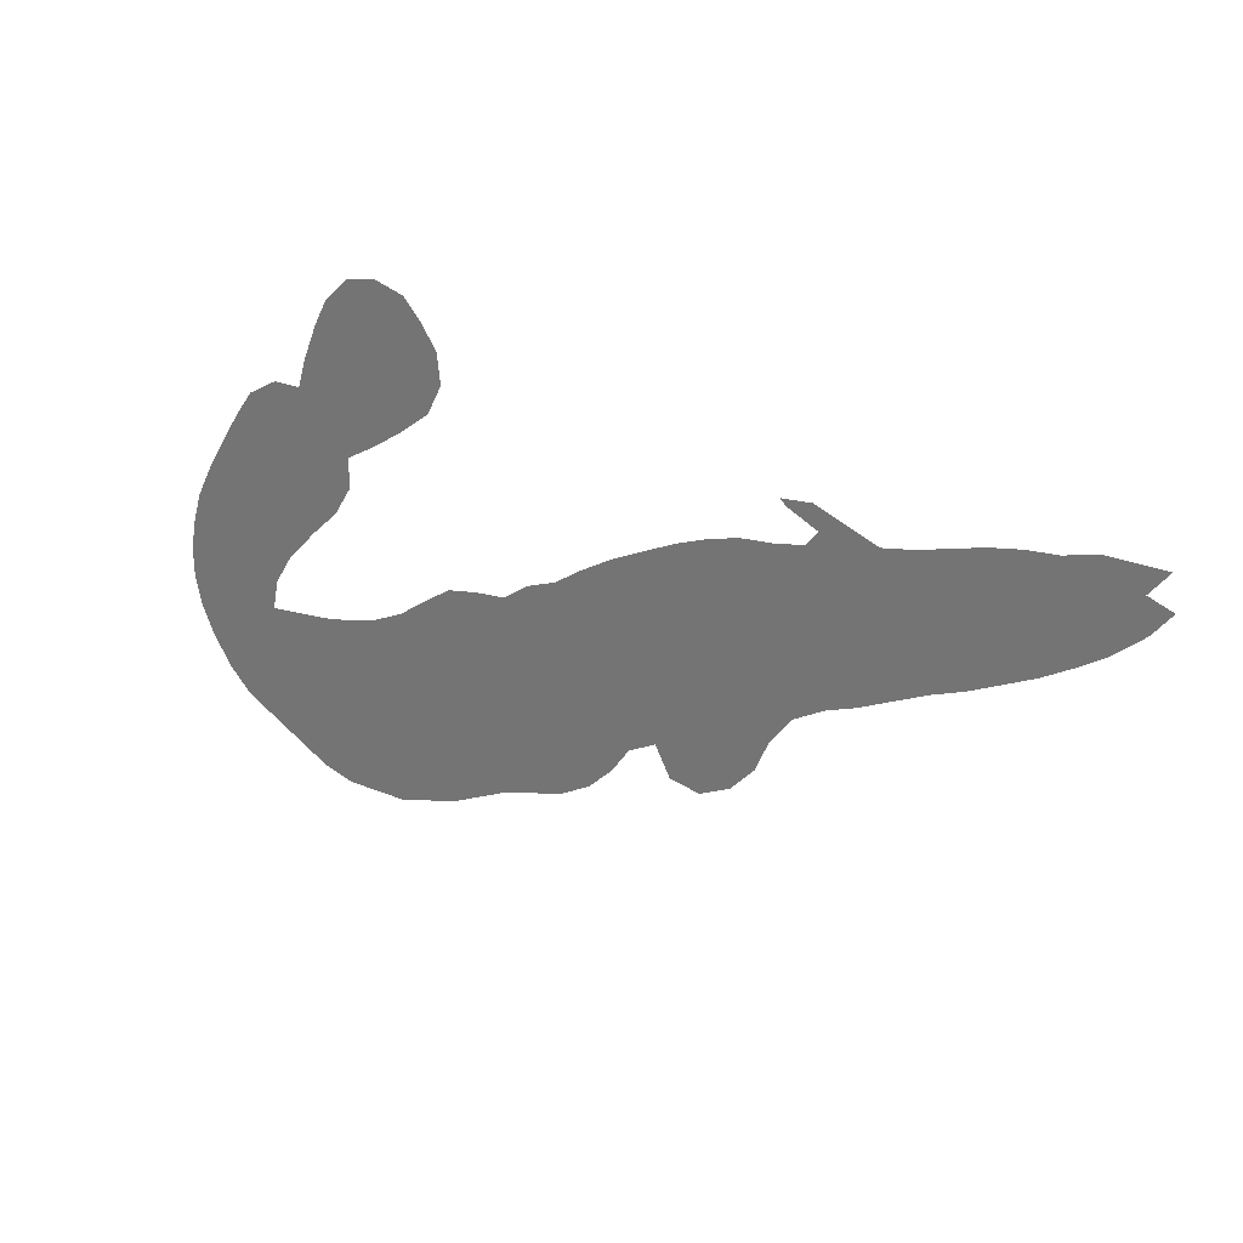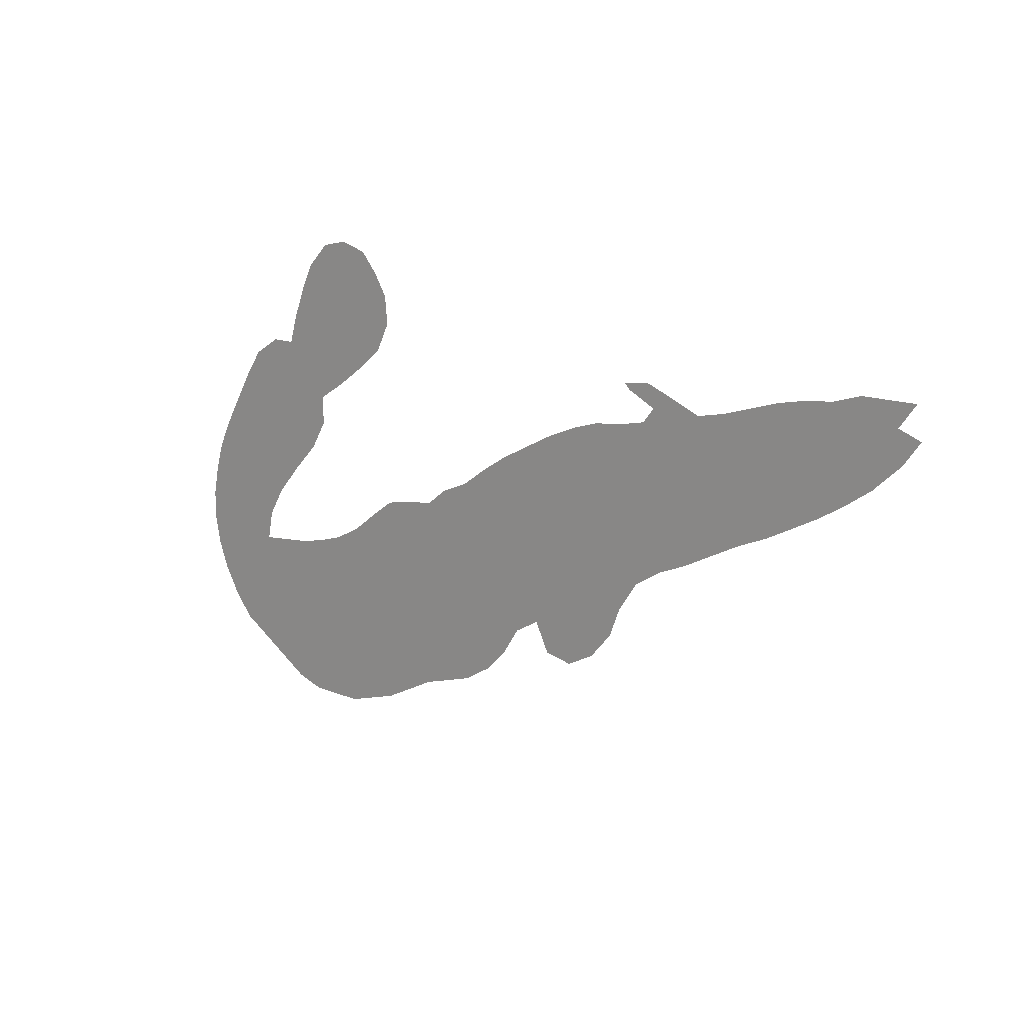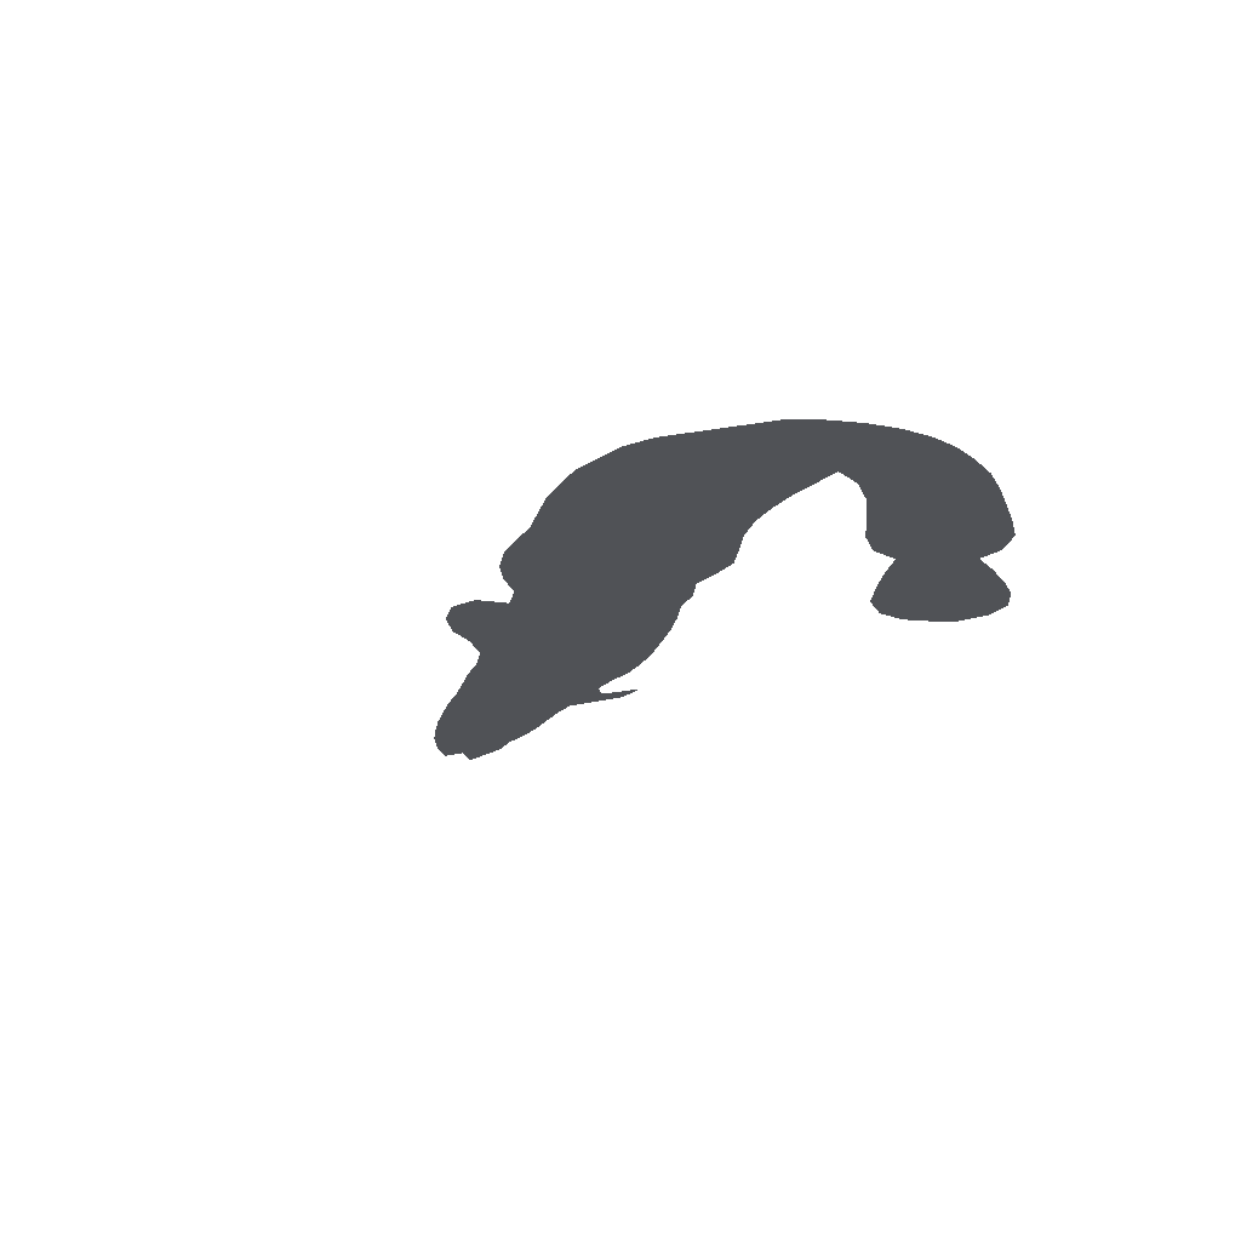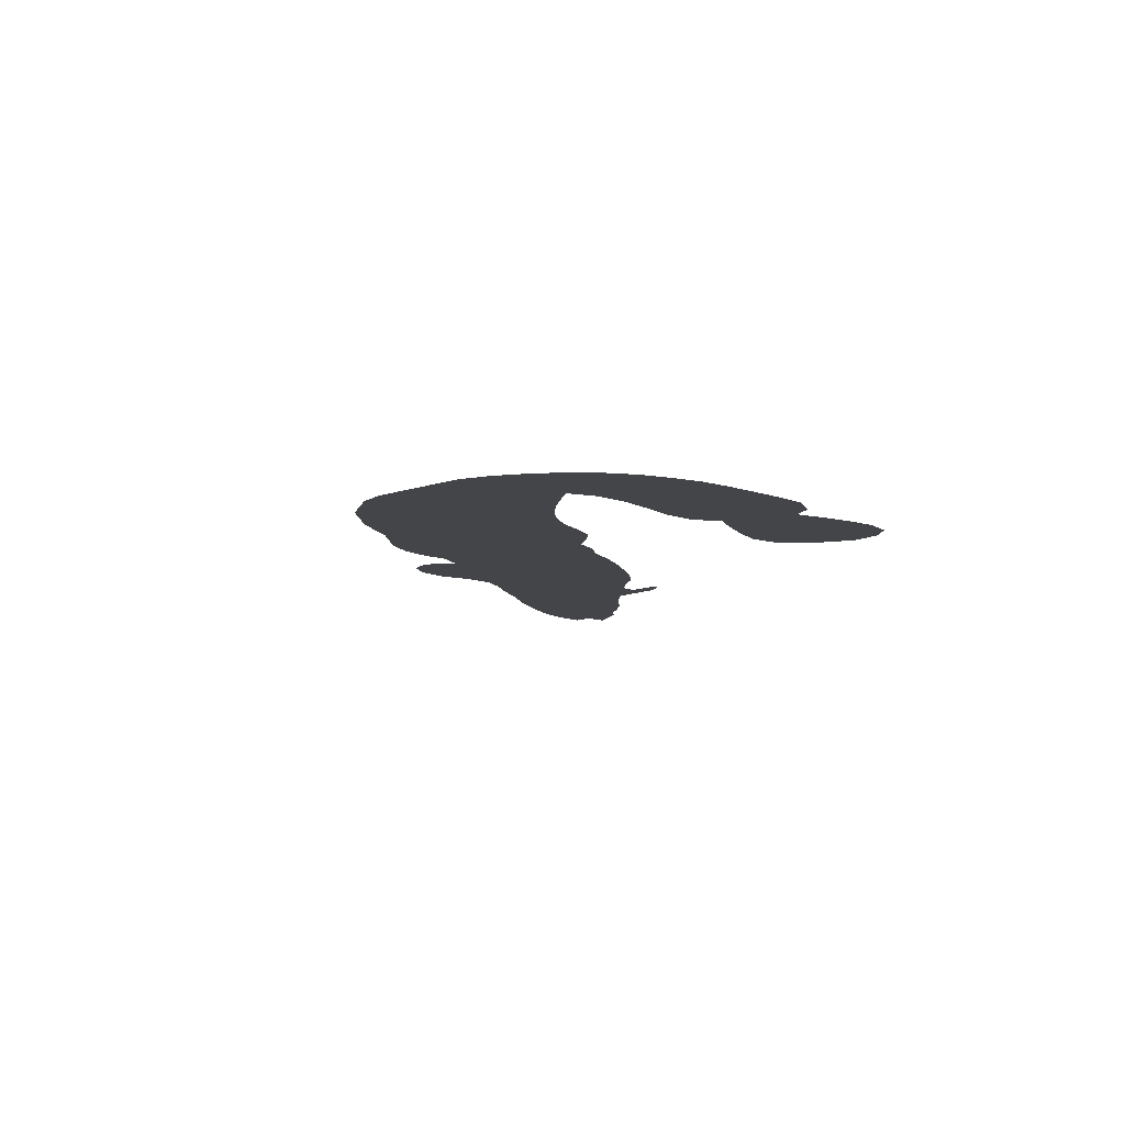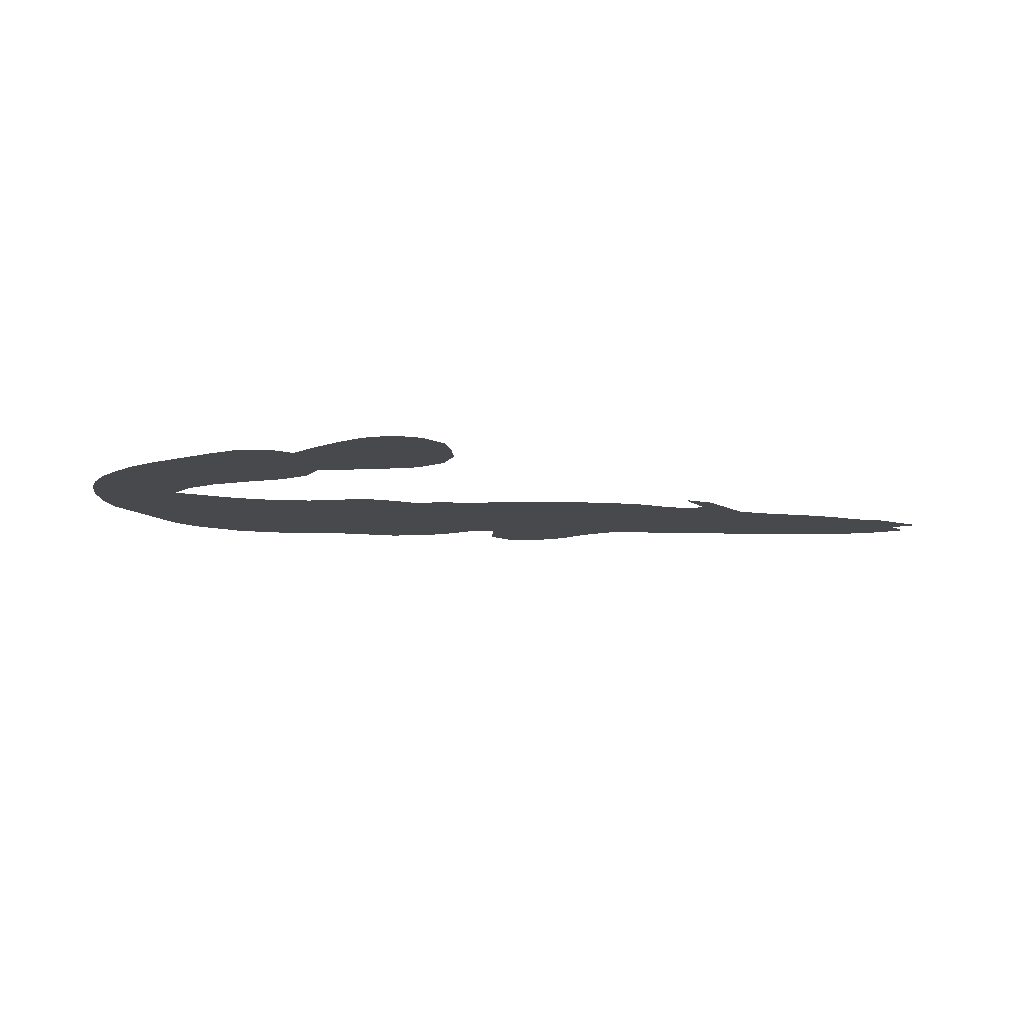
<metadata>
{"format":"obj","ext":"obj","renderer":"f3d","projection":"perspective","resolution":1024,"background":"white","views":[{"elev":28.5,"azim":-148.6,"up":"+Y"},{"elev":13.9,"azim":-137.8,"up":"+Y"},{"elev":-20.6,"azim":49.0,"up":"+Z"},{"elev":-8.9,"azim":75.8,"up":"+Z"},{"elev":-12.3,"azim":151.1,"up":"+Z"}]}
</metadata>
<code>
v 0.04984 0.3676 0
v 0.01869 0.3956 0
v 0 0.4206 0
v 0.02492 0.4299 0
v 0.00623 0.4548 0
v 0.03738 0.4548 0
v 0.06542 0.4548 0
v 0.09657 0.4455 0
v 0.1277 0.4424 0
v 0.1589 0.4361 0
v 0.1872 0.4276 0
v 0.2212 0.4174 0
v 0.2523 0.4112 0
v 0.2841 0.4239 0
v 0.3146 0.4361 0
v 0.3458 0.433 0
v 0.3396 0.4268 0
v 0.3084 0.4112 0
v 0.3209 0.3956 0
v 0.352 0.3894 0
v 0.3832 0.3863 0
v 0.4143 0.377 0
v 0.446 0.3642 0
v 0.4742 0.3502 0
v 0.5115 0.3313 0
v 0.5423 0.3124 0
v 0.5701 0.2928 0
v 0.6012 0.2804 0
v 0.6262 0.2617 0
v 0.6573 0.2586 0
v 0.6885 0.2523 0
v 0.7163 0.2329 0
v 0.7446 0.2118 0
v 0.7757 0.1963 0
v 0.8068 0.1869 0
v 0.838 0.1807 0
v 0.8663 0.1779 0
v 0.9003 0.1744 0
v 0.8941 0.2056 0
v 0.8754 0.2368 0
v 0.8444 0.2709 0
v 0.8162 0.2991 0
v 0.7975 0.3302 0
v 0.7975 0.3614 0
v 0.7661 0.3802 0
v 0.7349 0.4021 0
v 0.704 0.4268 0
v 0.6885 0.4579 0
v 0.6916 0.4891 0
v 0.7072 0.514 0
v 0.7259 0.5358 0
v 0.757 0.5452 0
v 0.7882 0.5389 0
v 0.8131 0.514 0
v 0.8273 0.4858 0
v 0.8411 0.4517 0
v 0.8505 0.4206 0
v 0.8785 0.4206 0
v 0.9097 0.4019 0
v 0.9293 0.374 0
v 0.9481 0.343 0
v 0.969 0.3081 0
v 0.9844 0.2773 0
v 0.9938 0.2461 0
v 1 0.215 0
v 1 0.1838 0
v 0.9938 0.1527 0
v 0.9813 0.1215 0
v 0.9626 0.09034 0
v 0.9408 0.06542 0
v 0.9125 0.04841 0
v 0.8813 0.02972 0
v 0.8474 0.009346 0
v 0.8162 0 0
v 0.7822 0 0
v 0.7539 0 0
v 0.7199 0.0102 0
v 0.6916 0.01869 0
v 0.661 0.03399 0
v 0.6293 0.04984 0
v 0.5953 0.06004 0
v 0.567 0.06854 0
v 0.5358 0.08723 0
v 0.5109 0.1121 0
v 0.4922 0.1402 0
v 0.4642 0.1558 0
v 0.4486 0.1246 0
v 0.4174 0.1184 0
v 0.3863 0.134 0
v 0.3614 0.162 0
v 0.3489 0.1931 0
v 0.3271 0.2243 0
v 0.2959 0.243 0
v 0.2652 0.2553 0
v 0.2337 0.271 0
v 0.1995 0.2879 0
v 0.1674 0.3009 0
v 0.1364 0.3165 0
v 0.1057 0.3321 0
v 0.07495 0.3508 0
v 0.9576 0.1812 0
v 0.9389 0.1498 0
v 0.4111 0.2669 0
v 0.9515 0.2394 0
v 0.04106 0.4404 0
v 0.7367 0.515 0
v 0.9222 0.1193 0
v 0.8694 0.1091 0
v 0.846 0.08731 0
v 0.7808 0.5172 0
v 0.7598 0.5007 0
v 0.8964 0.1196 0
v 0.8108 0.1025 0
v 0.6792 0.2317 0
v 0.7775 0.09665 0
v 0.4002 0.1666 0
v 0.5003 0.2328 0
v 0.5608 0.2143 0
v 0.8474 0.3853 0
v 0.8659 0.3534 0
v 0.8898 0.3232 0
v 0.7231 0.109 0
v 0.6721 0.1405 0
v 0.6447 0.1521 0
v 0.6989 0.1258 0
v 0.8163 0.3976 0
v 0.8755 0.3902 0
v 0.5737 0.1854 0
v 0.7109 0.4606 0
v 0.7664 0.4629 0
v 0.2784 0.3929 0
v 0.3282 0.3119 0
v 0.3635 0.304 0
v 0.3064 0.4202 0
v 0.3931 0.29 0
v 0.2959 0.3199 0
v 0.9279 0.2681 0
v 0.9043 0.2916 0
v 0.8209 0.3329 0
v 0.5907 0.1593 0
v 0.62 0.1634 0
v 0.09207 0.3991 0
v 0.1748 0.3666 0
v 0.2104 0.3587 0
v 0.2645 0.3228 0
v 0.2416 0.3413 0
v 0.7905 0.431 0
v 0.1191 0.3935 0
v 0.03971 0.4017 0
v 0.0609 0.4177 0
v 0.1434 0.3788 0
v 0.3478 0.247 0
v 0.449 0.3112 0
v 0.8523 0.1476 0
v 0.7529 0.1174 0
v 0.8343 0.1224 0
v 0.7605 0.4273 0
v 0.9054 0.08584 0
v 0.8805 0.1457 0
v 0.1746 0.3349 0
v 0.5936 0.2125 0
v 0.4732 0.2059 0
v 0.8243 0.07267 0
v 0.1395 0.349 0
v 0.8324 0.3591 0
v 0.8007 0.1369 0
v 0.6922 0.07023 0
v 0.6642 0.2042 0
v 0.9236 0.1786 0
v 0.655 0.08355 0
v 0.9356 0.09555 0
v 0.9524 0.122 0
v 0.7349 0.4433 0
v 0.3393 0.2794 0
v 0.465 0.2367 0
v 0.3007 0.2808 0
v 0.9697 0.1531 0
v 0.9316 0.307 0
v 0.8518 0.3215 0
v 0.5982 0.1077 0
v 0.2103 0.3257 0
v 0.2493 0.3735 0
v 0.8047 0.4594 0
v 0.4134 0.2162 0
v 0.4442 0.216 0
v 0.848 0.04847 0
v 0.8767 0.06753 0
v 0.5063 0.197 0
v 0.08405 0.4267 0
v 0.7543 0.05385 0
v 0.1114 0.4192 0
v 0.7613 0.1487 0
v 0.9291 0.2077 0
v 0.517 0.166 0
v 0.5334 0.2587 0
v 0.5789 0.2352 0
v 0.557 0.249 0
v 0.8977 0.3638 0
v 0.8135 0.04929 0
v 0.784 0.04913 0
v 0.7276 0.1673 0
v 0.6962 0.1838 0
v 0.7258 0.06065 0
v 0.9765 0.2124 0
v 0.578 0.1311 0
v 0.9097 0.1468 0
v 0.4867 0.2884 0
v 0.5075 0.2696 0
v 0.7922 0.4882 0
v 0.7304 0.4828 0
v 0.8978 0.2623 0
v 0.3488 0.3418 0
v 0.3747 0.3348 0
v 0.3986 0.3198 0
v 0.4272 0.3216 0
v 0.3204 0.3539 0
v 0.8748 0.2846 0
v 0.6274 0.2181 0
v 0.6273 0.1051 0
v 0.1975 0.3929 0
v 0.2264 0.3896 0
v 0.2667 0.2914 0
v 0.2348 0.3054 0
v 0.28 0.3543 0
v 0.671 0.05224 0
v 0.3764 0.1882 0
v 0.9191 0.34 0
v 0.771 0.0722 0
v 0.7286 0.138 0
v 0.7795 0.3999 0
v 0.6957 0.2106 0
v 0.6717 0.1128 0
v 0.6696 0.1708 0
v 0.7165 0.08471 0
v 0.8466 0.2949 0
v 0.4789 0.2613 0
v 0.4254 0.2933 0
v 0.3211 0.2551 0
v 0.9132 0.2358 0
v 0.9582 0.2739 0
v 0.6409 0.1848 0
v 0.6468 0.1213 0
v 0.6189 0.08026 0
v 0.8203 0.4314 0
v 0.1684 0.4011 0
v 0.1875 0.3132 0
v 0.1402 0.4115 0
v 0.107 0.3669 0
v 0.07206 0.3829 0
v 0.4601 0.2886 0
v 0.7464 0.08641 0
v 0.5405 0.189 0
v 0.7811 0.1213 0
v 0.6912 0.09736 0
v 0.5316 0.2228 0
v 0.3732 0.264 0
v 0.4023 0.195 0
v 0.4393 0.1844 0
v 0.445 0.2649 0
v 0.43 0.2415 0
v 0.8258 0.02647 0
v 0.4829 0.175 0
v 0.8212 0.1567 0
v 0.7381 0.03124 0
v 0.7869 0.1669 0
v 0.5243 0.1393 0
v 0.4263 0.1489 0
v 0.5338 0.2875 0
v 0.604 0.244 0
v 0.5818 0.2622 0
v 0.7982 0.02464 0
v 0.7972 0.07454 0
v 0.7681 0.02587 0
v 0.7533 0.1807 0
v 0.7226 0.1979 0
v 0.6995 0.1545 0
v 0.7062 0.04059 0
v 0.5672 0.1002 0
v 0.5454 0.1207 0
v 0.5543 0.1555 0
v 0.4783 0.3171 0
v 0.3978 0.2421 0
v 0.4504 0.3362 0
v 0.5096 0.303 0
v 0.3693 0.3626 0
v 0.3945 0.3546 0
v 0.4212 0.3465 0
v 0.3718 0.2221 0
v 0.5898 0.08347 0
v 0.6497 0.2341 0
v 0.608 0.1881 0
v 0.6148 0.1346 0
v 0.3009 0.3794 0
v 0.9533 0.2095 0
f 193 101 294
f 4 105 5
f 2 149 3
f 50 106 51
f 38 159 206
f 102 206 107
f 36 263 154
f 9 191 247
f 52 110 53
f 50 210 106
f 108 109 187
f 115 251 228
f 30 114 31
f 8 189 191
f 86 267 87
f 113 272 163
f 44 139 165
f 10 247 245
f 263 265 166
f 170 225 167
f 218 241 168
f 57 127 58
f 44 165 126
f 265 274 192
f 290 29 218
f 47 129 48
f 47 173 129
f 15 134 16
f 175 260 185
f 256 152 288
f 152 92 288
f 101 102 177
f 217 211 138
f 138 178 121
f 121 227 198
f 42 139 43
f 172 107 171
f 204 101 66
f 143 160 144
f 131 18 134
f 204 65 64
f 19 293 216
f 147 244 183
f 150 142 189
f 1 249 149
f 151 164 143
f 101 177 66
f 169 101 193
f 177 68 67
f 260 103 282
f 236 175 117
f 258 257 116
f 104 204 64
f 294 101 204
f 240 64 63
f 240 104 64
f 105 6 5
f 149 4 3
f 105 7 6
f 106 52 51
f 172 171 69
f 102 107 172
f 171 158 70
f 107 112 158
f 187 186 72
f 109 163 186
f 117 162 188
f 164 99 98
f 110 54 53
f 111 209 110
f 106 111 52
f 52 111 110
f 37 159 38
f 107 206 112
f 158 187 71
f 158 112 108
f 154 108 159
f 166 113 156
f 114 32 31
f 228 251 190
f 192 155 253
f 90 116 226
f 267 88 87
f 208 117 195
f 27 268 195
f 196 118 161
f 197 118 196
f 127 198 59
f 127 119 120
f 198 227 60
f 160 98 97
f 272 228 200
f 201 229 192
f 230 126 147
f 231 168 202
f 254 232 170
f 274 275 201
f 44 126 230
f 127 59 58
f 126 119 57
f 57 119 127
f 234 167 203
f 267 89 88
f 292 205 180
f 140 280 205
f 281 153 250
f 207 236 208
f 169 102 101
f 129 210 49
f 48 129 49
f 130 209 111
f 129 173 210
f 106 210 111
f 131 224 293
f 134 17 16
f 134 18 17
f 212 132 133
f 178 62 61
f 213 133 214
f 214 133 135
f 215 214 237
f 282 256 288
f 216 132 212
f 162 185 258
f 136 222 176
f 238 176 93
f 39 239 40
f 178 240 62
f 138 137 178
f 211 137 138
f 179 217 121
f 139 44 43
f 218 291 241
f 274 201 192
f 242 219 170
f 243 180 289
f 244 57 56
f 191 142 148
f 11 245 220
f 221 220 144
f 14 131 134
f 13 131 14
f 181 246 96
f 181 144 160
f 221 144 182
f 145 223 222
f 38 169 39
f 131 182 224
f 146 181 223
f 241 141 124
f 157 147 130
f 130 183 209
f 225 80 79
f 191 148 247
f 247 148 151
f 248 100 99
f 1 100 249
f 150 149 249
f 1 149 2
f 150 7 105
f 149 150 4
f 4 150 105
f 150 189 7
f 19 216 20
f 10 245 11
f 245 151 143
f 151 248 164
f 250 259 236
f 174 238 152
f 154 156 108
f 108 156 109
f 197 195 255
f 158 71 70
f 159 108 112
f 113 163 109
f 155 251 115
f 265 192 166
f 161 118 128
f 206 159 112
f 118 255 252
f 163 199 186
f 126 165 119
f 166 253 113
f 125 254 122
f 290 218 168
f 201 202 276
f 107 158 171
f 123 232 125
f 251 155 122
f 20 216 212
f 171 70 69
f 218 161 291
f 173 130 210
f 185 184 258
f 175 185 162
f 237 135 103
f 256 174 152
f 136 176 132
f 102 172 177
f 42 179 139
f 172 69 68
f 224 145 136
f 216 224 136
f 13 182 131
f 182 144 146
f 169 193 39
f 173 157 130
f 177 67 66
f 257 226 116
f 174 176 238
f 236 259 175
f 185 260 184
f 158 108 187
f 187 109 186
f 186 261 73
f 186 199 261
f 72 186 73
f 188 262 194
f 188 162 262
f 252 255 188
f 187 72 71
f 36 154 37
f 37 154 159
f 35 265 263
f 263 166 156
f 156 113 109
f 7 189 8
f 273 264 76
f 189 142 191
f 34 274 265
f 148 248 151
f 266 85 84
f 128 118 252
f 26 268 27
f 26 284 268
f 255 195 117
f 28 270 269
f 269 196 161
f 27 197 270
f 270 197 196
f 230 147 157
f 198 60 59
f 261 271 74
f 199 200 271
f 113 115 272
f 271 273 75
f 200 190 273
f 142 249 248
f 33 275 274
f 202 168 233
f 126 244 147
f 32 231 275
f 276 123 125
f 277 225 78
f 264 277 77
f 203 277 264
f 278 83 82
f 169 38 206
f 279 84 83
f 205 280 279
f 39 193 239
f 24 281 25
f 260 282 184
f 24 283 281
f 25 284 26
f 25 281 284
f 209 54 110
f 49 210 50
f 210 130 111
f 285 212 213
f 178 227 121
f 21 285 286
f 286 213 214
f 213 212 133
f 22 287 23
f 22 286 287
f 14 134 15
f 104 240 137
f 226 288 91
f 103 135 256
f 169 206 102
f 23 283 24
f 23 287 283
f 216 136 132
f 176 94 93
f 176 222 94
f 238 93 92
f 174 132 176
f 40 217 41
f 217 138 121
f 41 235 42
f 41 217 235
f 121 198 120
f 165 120 119
f 179 121 120
f 165 139 179
f 289 82 81
f 204 66 65
f 241 291 141
f 243 81 80
f 124 141 292
f 219 292 180
f 11 220 12
f 220 143 144
f 12 221 13
f 13 221 182
f 12 220 221
f 222 95 94
f 222 223 95
f 136 145 222
f 146 223 145
f 18 293 19
f 224 146 145
f 224 182 146
f 223 96 95
f 223 181 96
f 146 144 181
f 46 173 47
f 209 55 54
f 209 183 55
f 130 147 183
f 225 79 78
f 226 91 90
f 257 288 226
f 89 116 90
f 128 252 280
f 46 157 173
f 127 120 198
f 227 61 60
f 272 200 199
f 272 115 228
f 228 190 200
f 229 122 155
f 229 125 122
f 45 44 230
f 170 80 225
f 170 219 243
f 233 124 123
f 114 290 168
f 114 231 32
f 123 242 232
f 233 123 276
f 275 202 201
f 122 254 234
f 190 203 264
f 251 122 234
f 178 61 227
f 140 205 292
f 235 217 179
f 207 250 236
f 236 117 208
f 131 293 18
f 214 135 237
f 215 237 153
f 259 237 103
f 262 258 86
f 258 267 86
f 29 290 30
f 239 211 40
f 239 104 137
f 239 193 104
f 240 63 62
f 178 137 240
f 124 292 242
f 124 242 123
f 219 180 243
f 170 243 80
f 126 57 244
f 9 8 191
f 245 143 220
f 247 151 245
f 246 97 96
f 181 160 246
f 246 160 97
f 183 56 55
f 244 56 183
f 9 247 10
f 249 100 248
f 148 142 248
f 46 230 157
f 150 249 142
f 45 230 46
f 285 20 212
f 160 164 98
f 164 248 99
f 153 237 250
f 207 281 250
f 253 155 115
f 197 255 118
f 40 211 217
f 251 203 190
f 234 203 251
f 280 252 194
f 252 188 194
f 253 115 113
f 194 262 85
f 166 192 253
f 255 117 188
f 254 167 234
f 254 170 167
f 254 125 232
f 30 290 114
f 231 114 168
f 201 276 229
f 192 229 155
f 133 174 256
f 132 174 133
f 291 161 128
f 117 175 162
f 133 256 135
f 177 172 68
f 291 128 140
f 140 292 141
f 184 288 257
f 184 282 288
f 258 184 257
f 152 238 92
f 259 103 260
f 250 237 259
f 282 103 256
f 175 259 260
f 261 74 73
f 261 199 271
f 262 86 85
f 262 162 258
f 160 143 164
f 35 263 36
f 154 263 156
f 264 77 76
f 34 265 35
f 194 85 266
f 280 194 266
f 280 266 279
f 116 89 267
f 268 208 195
f 28 269 29
f 29 269 218
f 27 270 28
f 269 270 196
f 271 75 74
f 271 200 273
f 163 272 199
f 273 76 75
f 273 190 264
f 33 274 34
f 229 276 125
f 232 242 170
f 275 231 202
f 233 241 124
f 165 179 120
f 32 275 33
f 202 233 276
f 167 225 277
f 203 167 277
f 277 78 77
f 27 195 197
f 205 279 278
f 180 205 278
f 180 278 289
f 235 179 42
f 278 279 83
f 279 266 84
f 128 280 140
f 281 207 284
f 283 153 281
f 283 215 153
f 284 208 268
f 284 207 208
f 20 285 21
f 286 285 213
f 21 286 22
f 287 286 214
f 239 137 211
f 287 215 283
f 287 214 215
f 288 92 91
f 218 269 161
f 243 289 81
f 289 278 82
f 258 116 267
f 291 140 141
f 242 292 219
f 293 224 216
f 233 168 241
f 104 294 204
f 193 294 104

</code>
